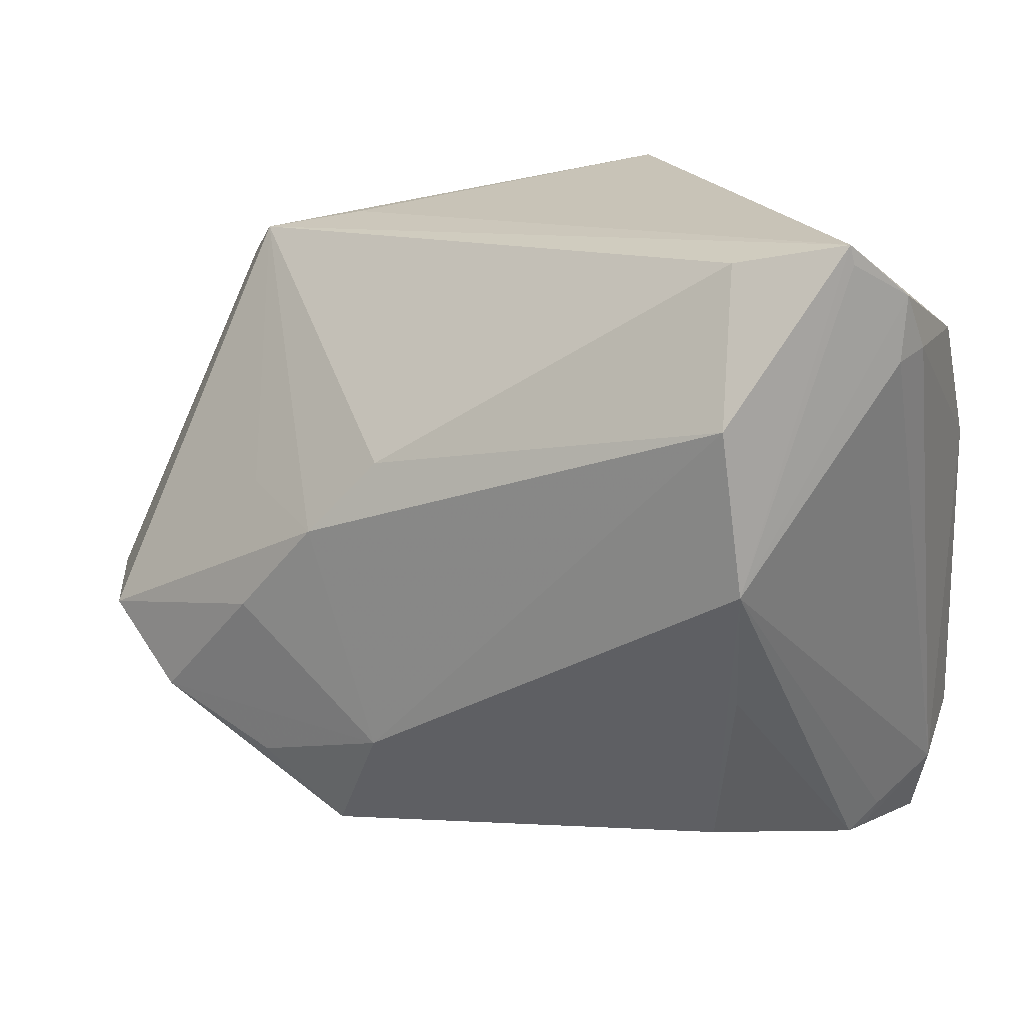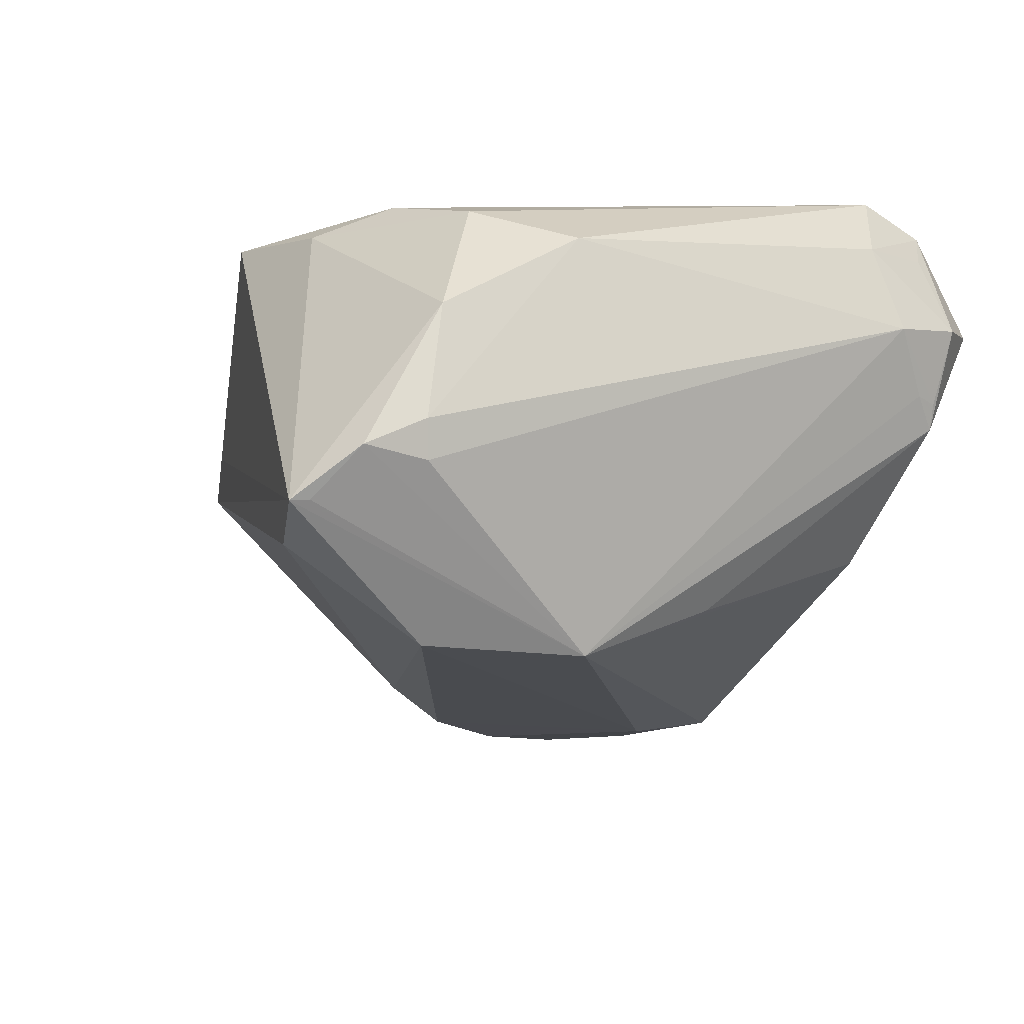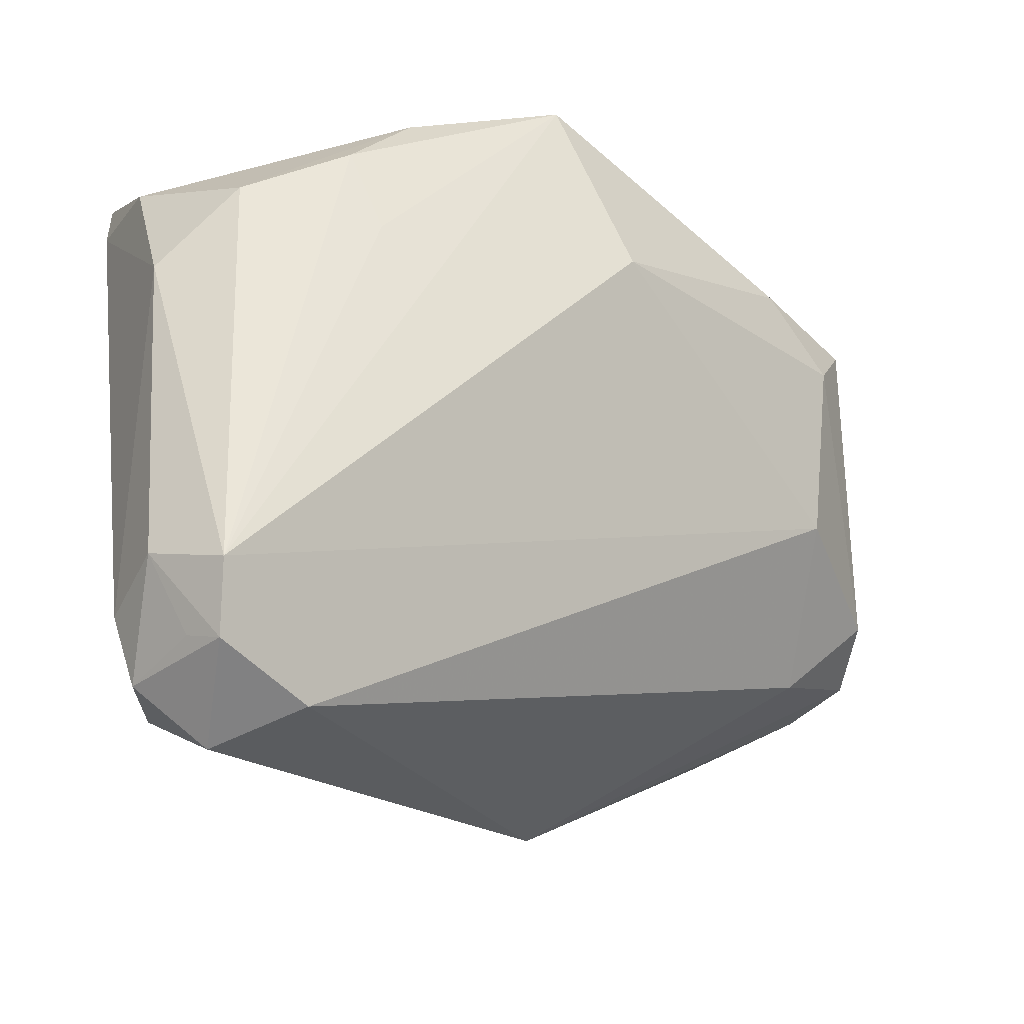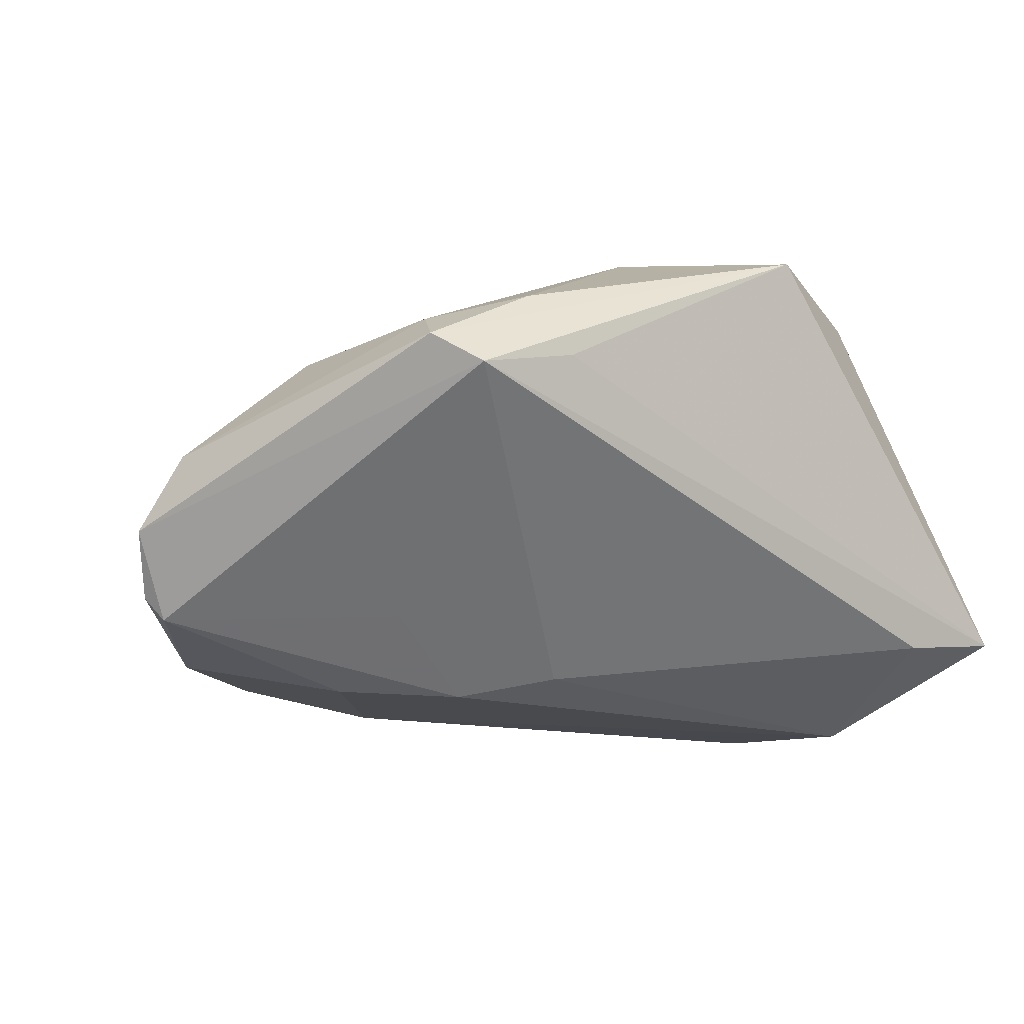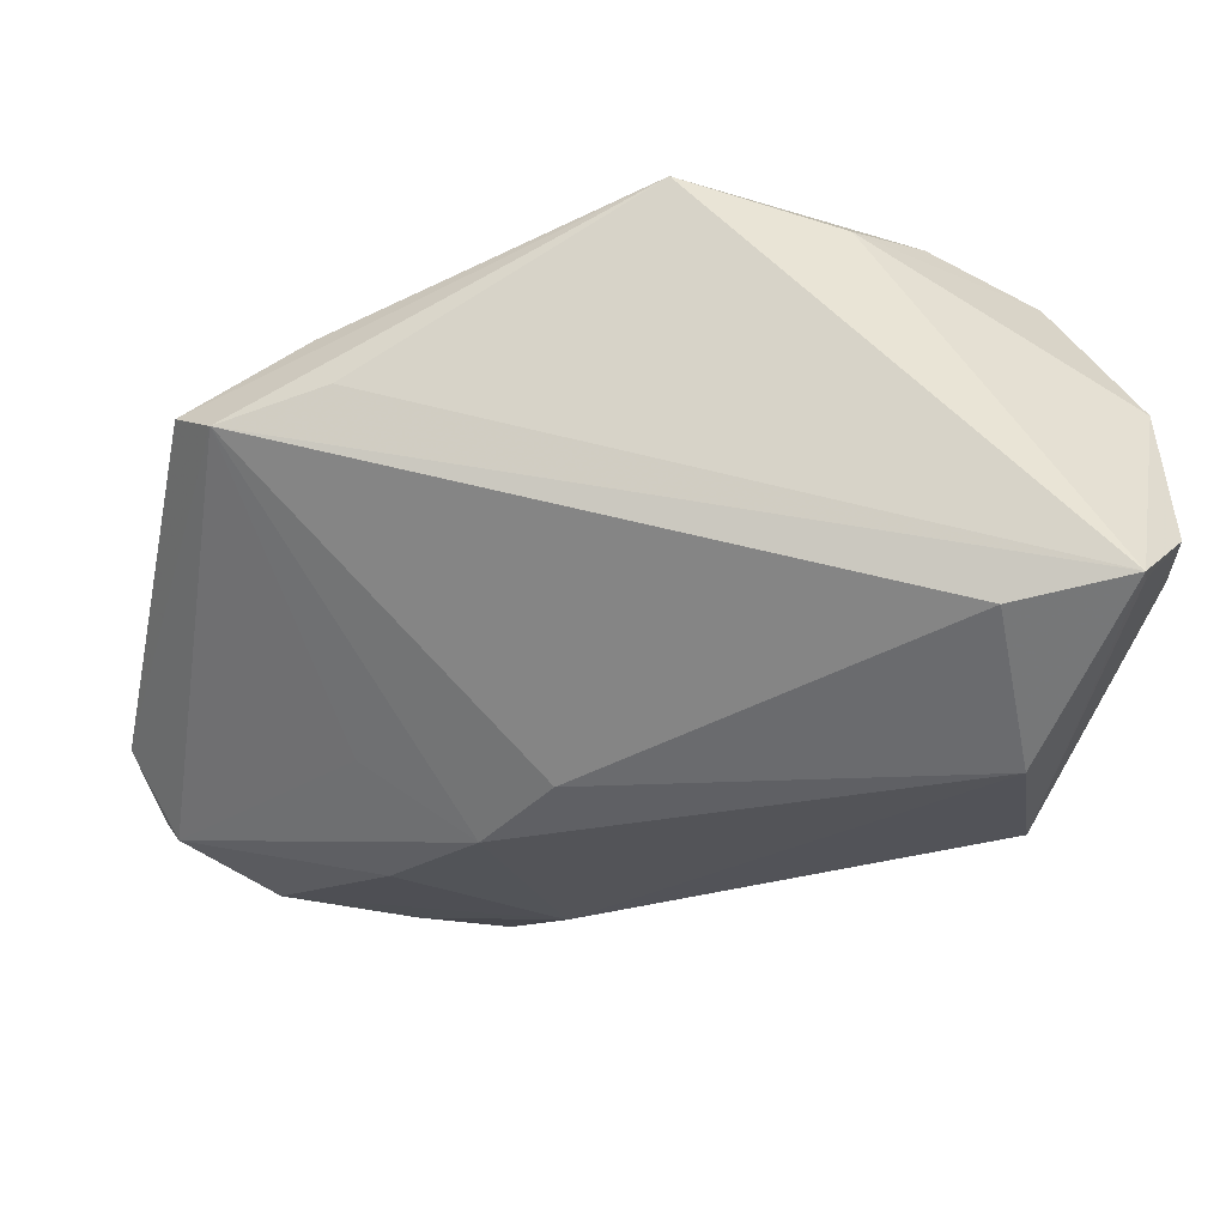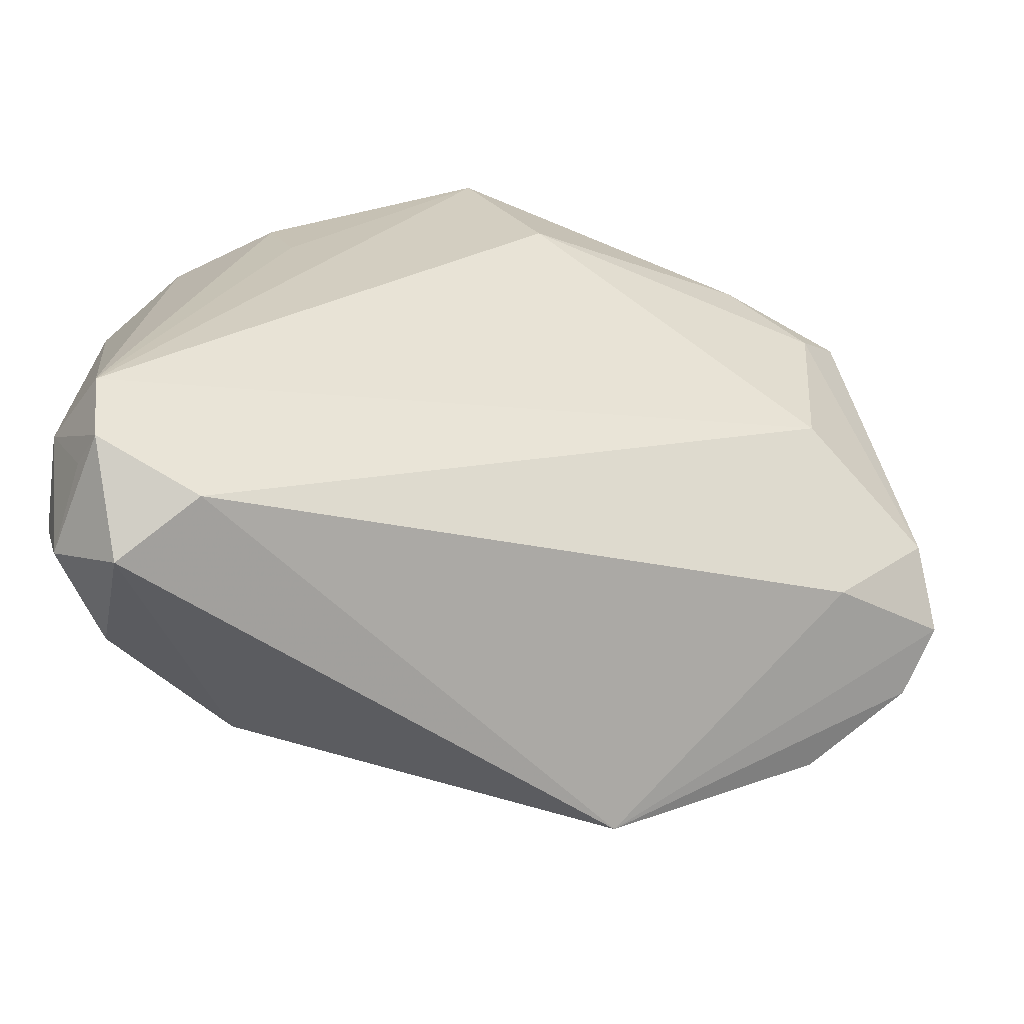
<metadata>
{"format":"obj","ext":"obj","renderer":"f3d","projection":"perspective","resolution":1024,"background":"white","views":[{"elev":22.0,"azim":-157.1,"up":"+Y"},{"elev":-17.7,"azim":-112.1,"up":"+Z"},{"elev":-26.6,"azim":-25.4,"up":"+Y"},{"elev":-9.5,"azim":132.6,"up":"+Z"},{"elev":67.2,"azim":176.2,"up":"+Y"},{"elev":-61.8,"azim":-2.7,"up":"+Y"}]}
</metadata>
<code>
v 0.051 -0.01423 -0.01889
v 0.02662 -0.00704 -0.027
v 0.04035 -0.02258 -0.02369
v 0.05261 -0.01617 -0.01603
v -0.05121 -0.03705 0.02385
v 0.04081 0.03298 0.009663
v -0.05492 0.04027 -0.013
v 0.04256 -0.01807 -2.225e-05
v -0.0485 -0.03903 0.001517
v -0.04929 0.04715 -0.01884
v -0.03409 -0.03475 -0.01313
v -0.056 0.0314 0.005198
v -0.05627 0.01419 0.01625
v -0.05627 -0.03092 0.01151
v -0.05627 0.03317 -0.009396
v -0.04979 0.0448 -0.01865
v -0.04881 -0.03861 0.02838
v -0.05399 -0.03979 0.01336
v 0.007778 0.01479 -0.02542
v -0.007761 0.04325 0.02993
v 0.0022 0.02221 0.03155
v -0.03963 -0.01017 -0.02354
v 0.02477 -0.0285 -0.02558
v 0.01409 -0.03681 -0.02499
v -0.03904 0.02747 -0.03145
v -0.0264 0.03871 0.02482
v -0.04769 0.02505 0.02163
v 0.007241 -0.02259 -0.02876
v -0.03636 -0.04278 0.02331
v -0.05472 0.03249 -0.0139
v 0.0279 0.03587 0.01222
v 0.05627 -0.01315 -0.007979
v 0.04042 0.02249 0.01677
v 0.04507 0.02809 0.0132
v -0.0419 0.007539 -0.03155
v -0.04574 -0.04715 0.01663
v 0.03889 -0.0008738 0.01484
v 0.05371 -0.00784 0.001367
v -0.05129 -0.03591 0.004841
v -0.03147 0.01955 0.02889
v -0.03509 0.03057 0.02673
v 0.02894 0.006654 -0.01811
v 0.01621 0.005115 -0.02777
v -0.05579 -0.02716 0.02208
v -0.0501 -0.03873 0.004418
v -0.04991 -0.03032 0.03155
v -0.03578 0.04381 -0.01992
v 0.03003 0.03039 0.02035
f 10 20 31
f 31 6 10
f 20 6 31
f 42 43 6
f 10 6 47
f 18 36 17
f 18 44 14
f 24 36 11
f 32 24 4
f 24 3 4
f 6 43 19
f 19 47 6
f 43 28 25
f 10 47 25
f 25 19 43
f 47 19 25
f 23 3 24
f 24 28 23
f 23 28 3
f 2 28 43
f 3 28 2
f 17 44 5
f 5 18 17
f 44 18 5
f 9 11 36
f 36 18 9
f 9 22 11
f 20 40 46
f 46 44 17
f 38 33 37
f 15 30 14
f 26 12 27
f 26 20 10
f 10 12 26
f 43 42 1
f 1 2 43
f 1 42 6
f 1 4 3
f 3 2 1
f 1 6 32
f 32 4 1
f 35 25 28
f 35 28 24
f 14 30 35
f 10 25 35
f 24 11 35
f 11 22 35
f 22 9 35
f 45 18 14
f 45 9 18
f 34 48 33
f 33 38 34
f 34 6 20
f 20 48 34
f 32 6 34
f 34 38 32
f 33 48 21
f 37 33 21
f 21 48 20
f 21 46 37
f 20 46 21
f 17 36 29
f 29 36 24
f 29 46 17
f 37 46 29
f 27 12 13
f 13 46 27
f 12 15 13
f 44 46 13
f 13 15 14
f 14 44 13
f 30 15 7
f 7 35 30
f 7 12 10
f 7 15 12
f 20 26 41
f 41 26 27
f 41 40 20
f 27 46 41
f 41 46 40
f 39 45 14
f 9 45 39
f 14 35 39
f 39 35 9
f 32 38 8
f 8 38 37
f 37 29 8
f 8 24 32
f 8 29 24
f 10 35 16
f 16 7 10
f 35 7 16

</code>
